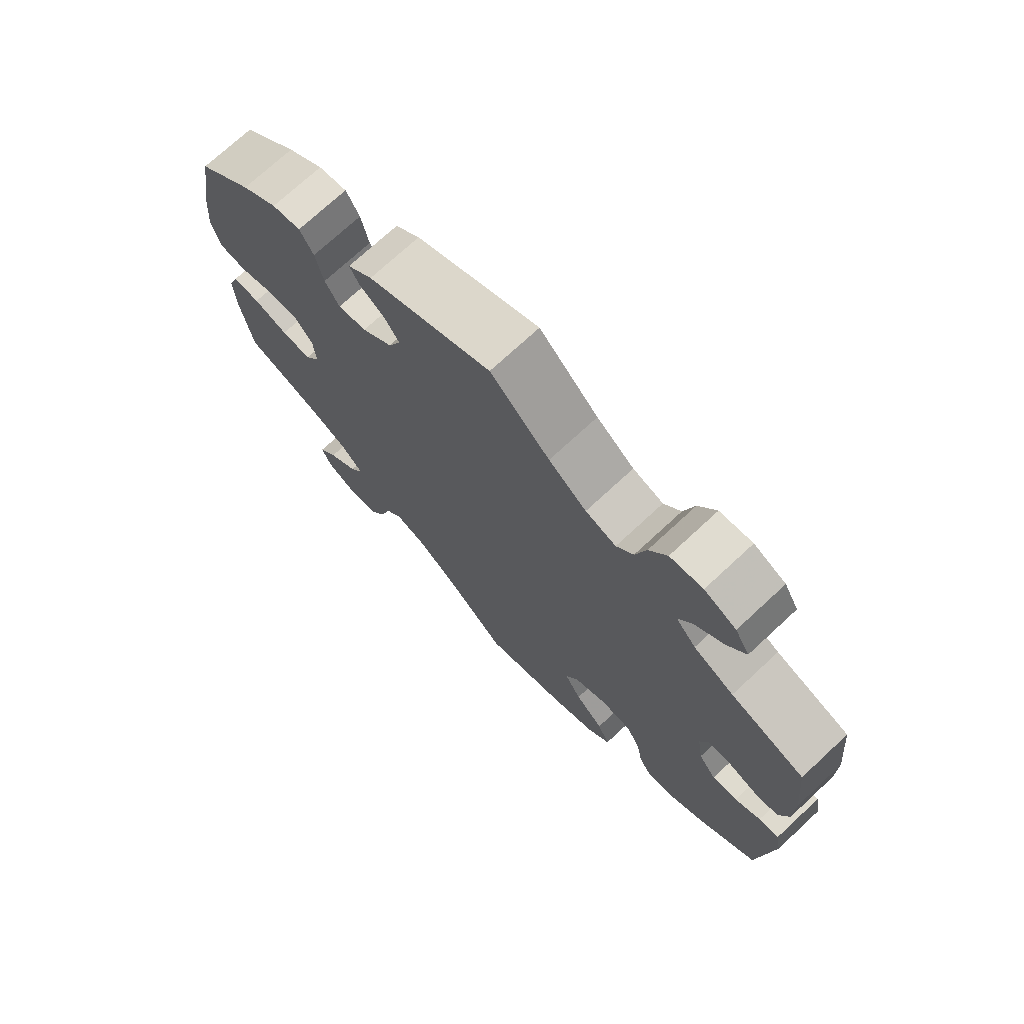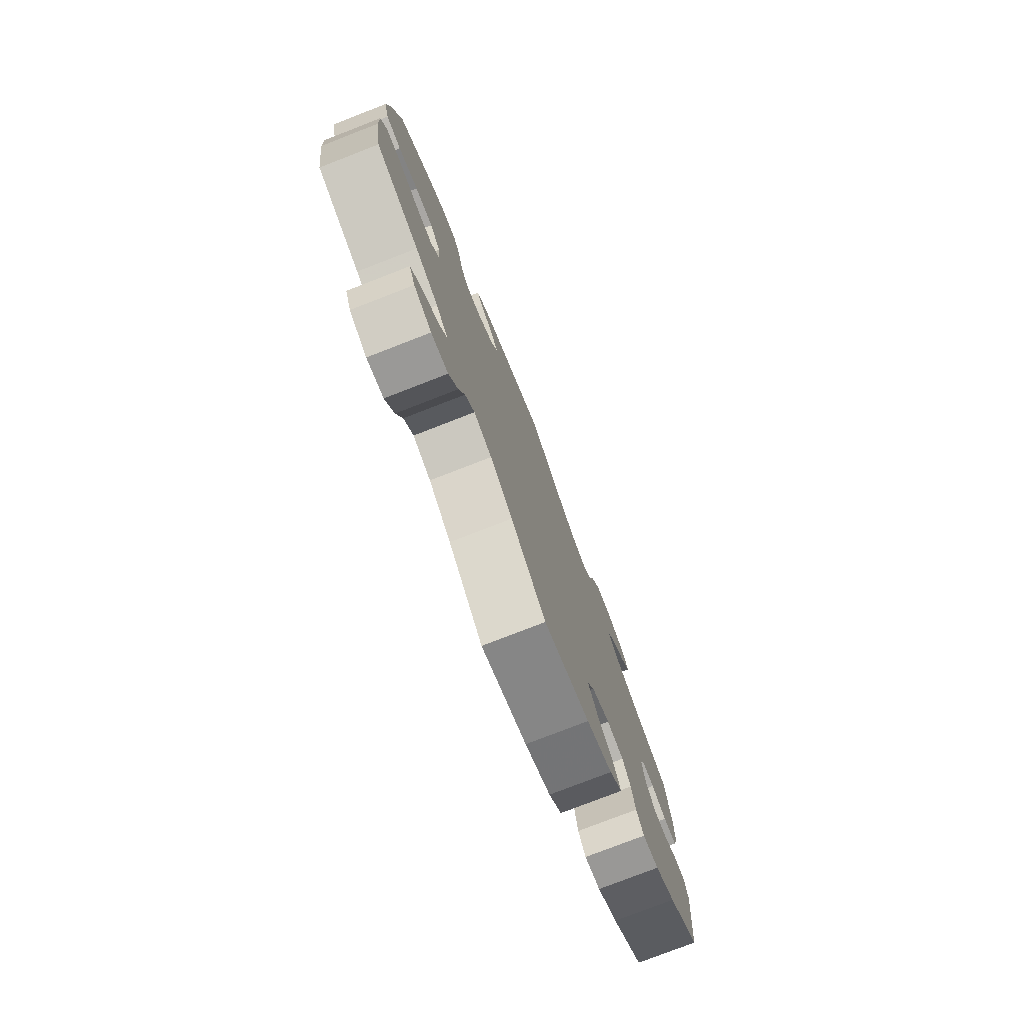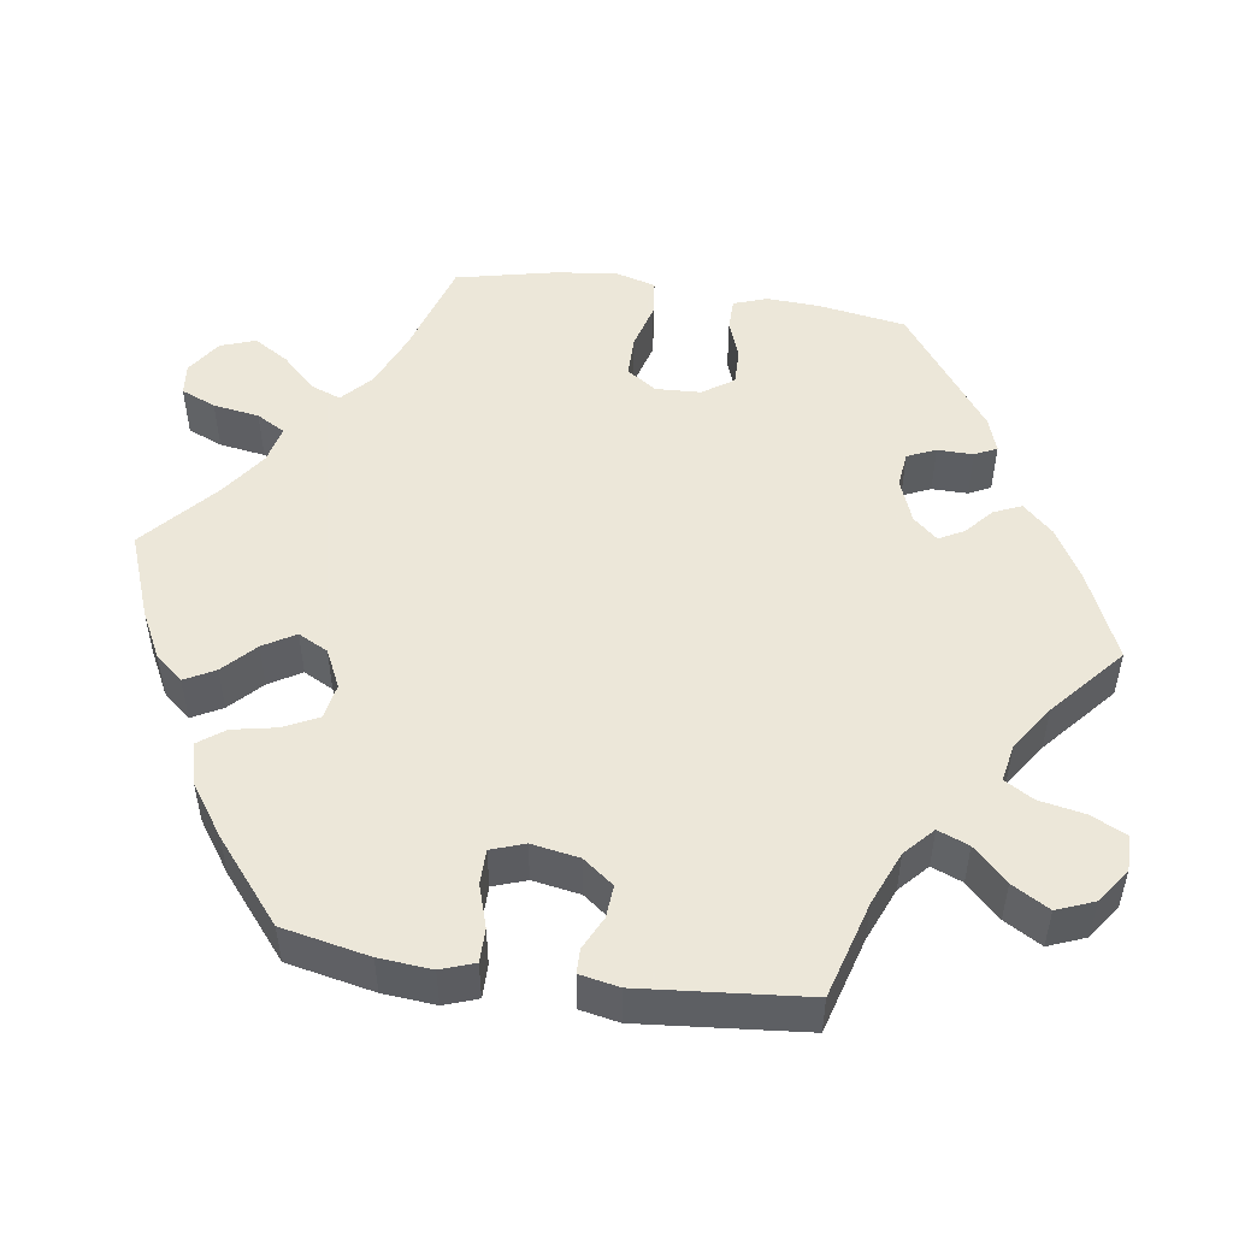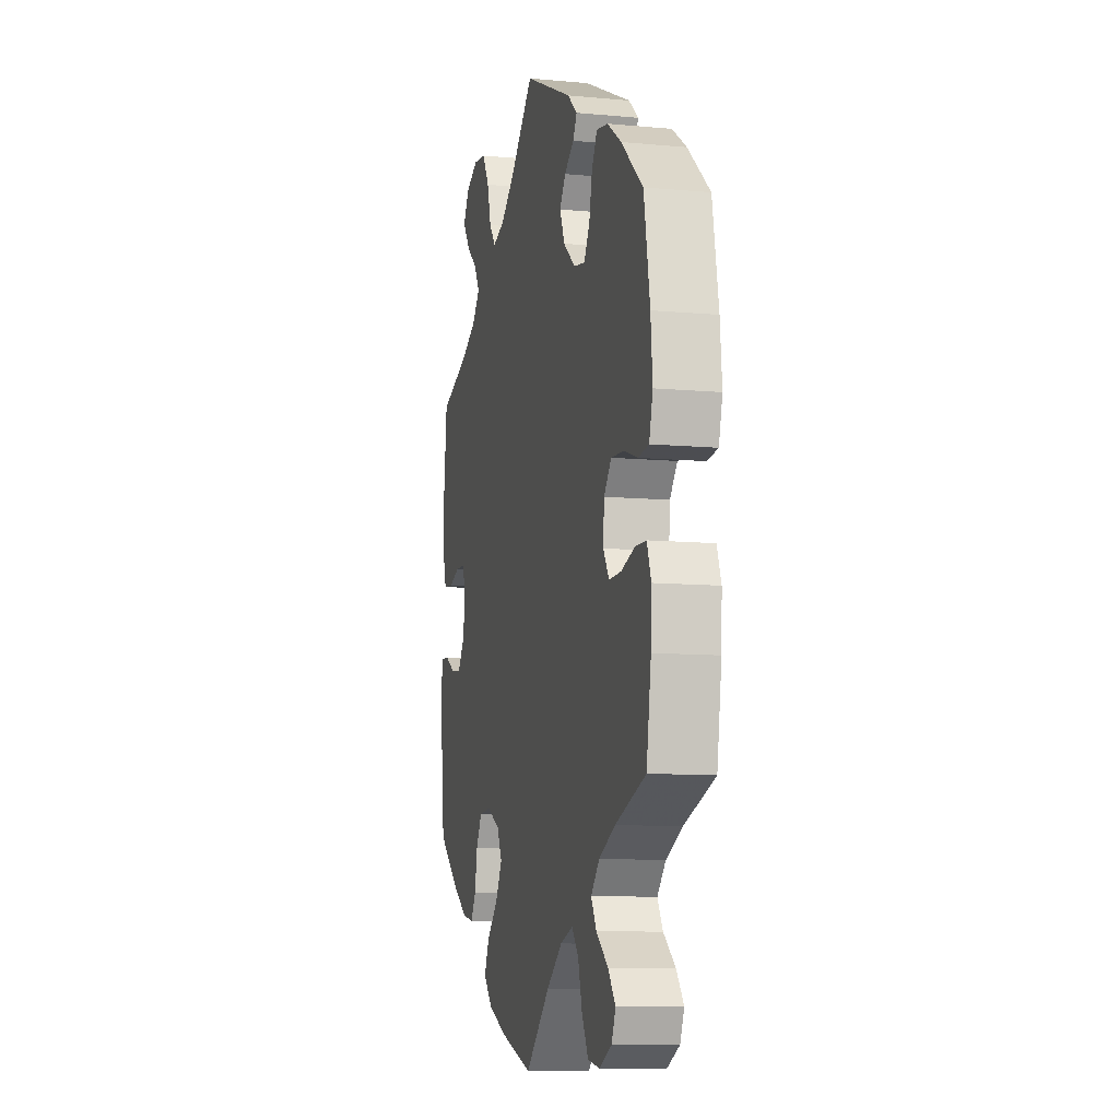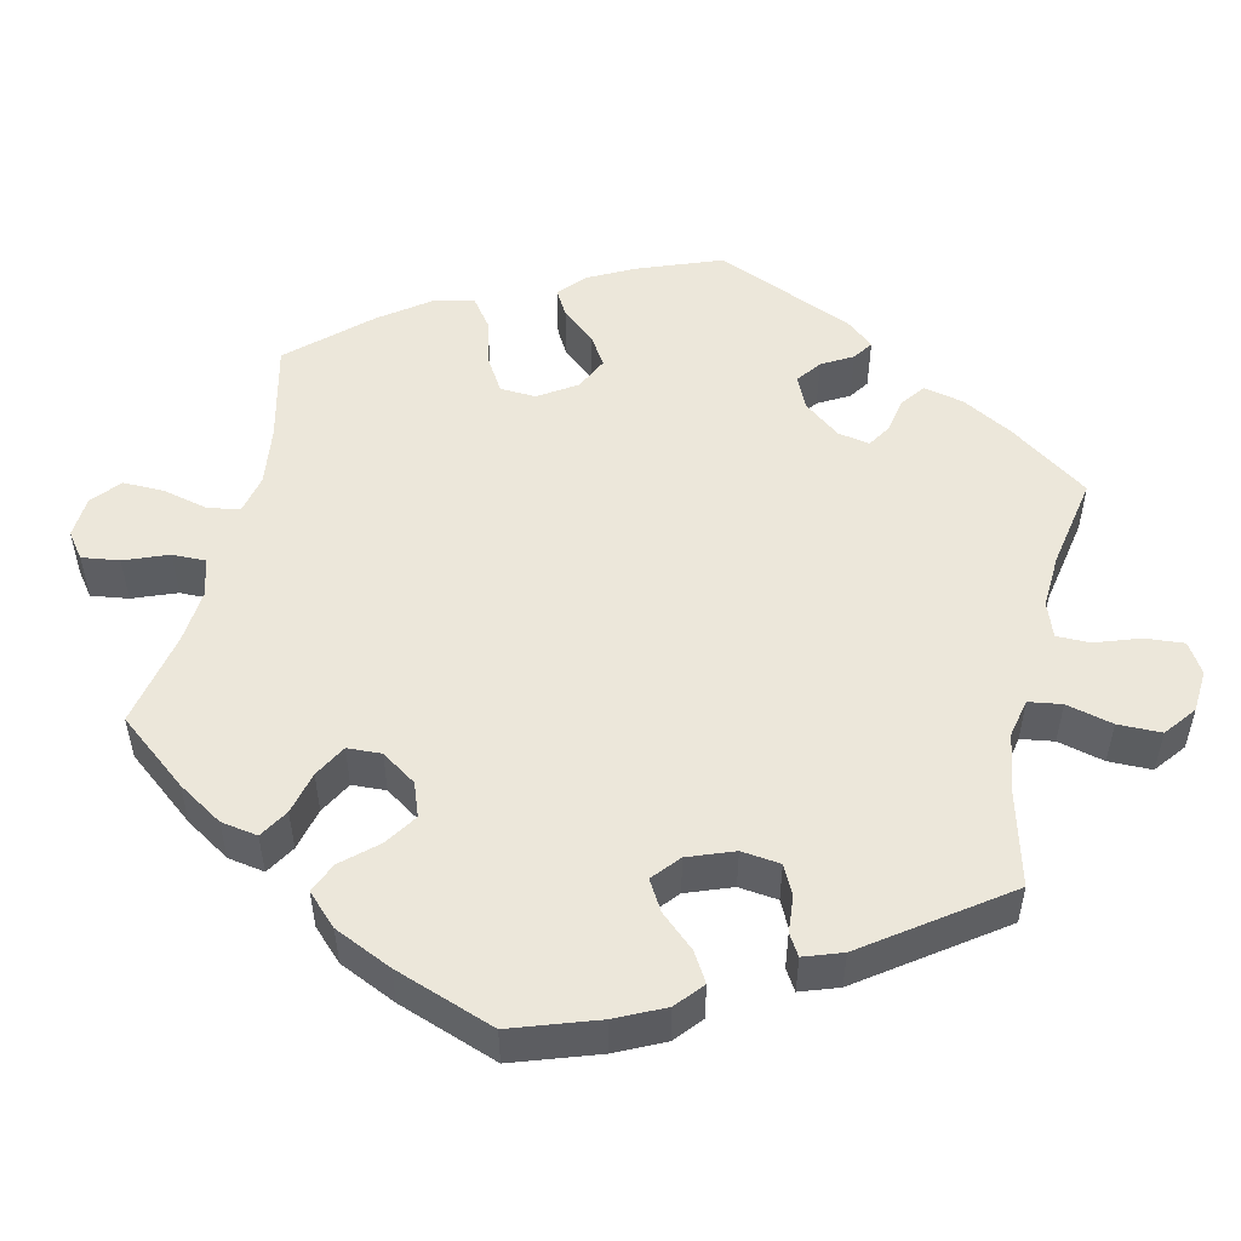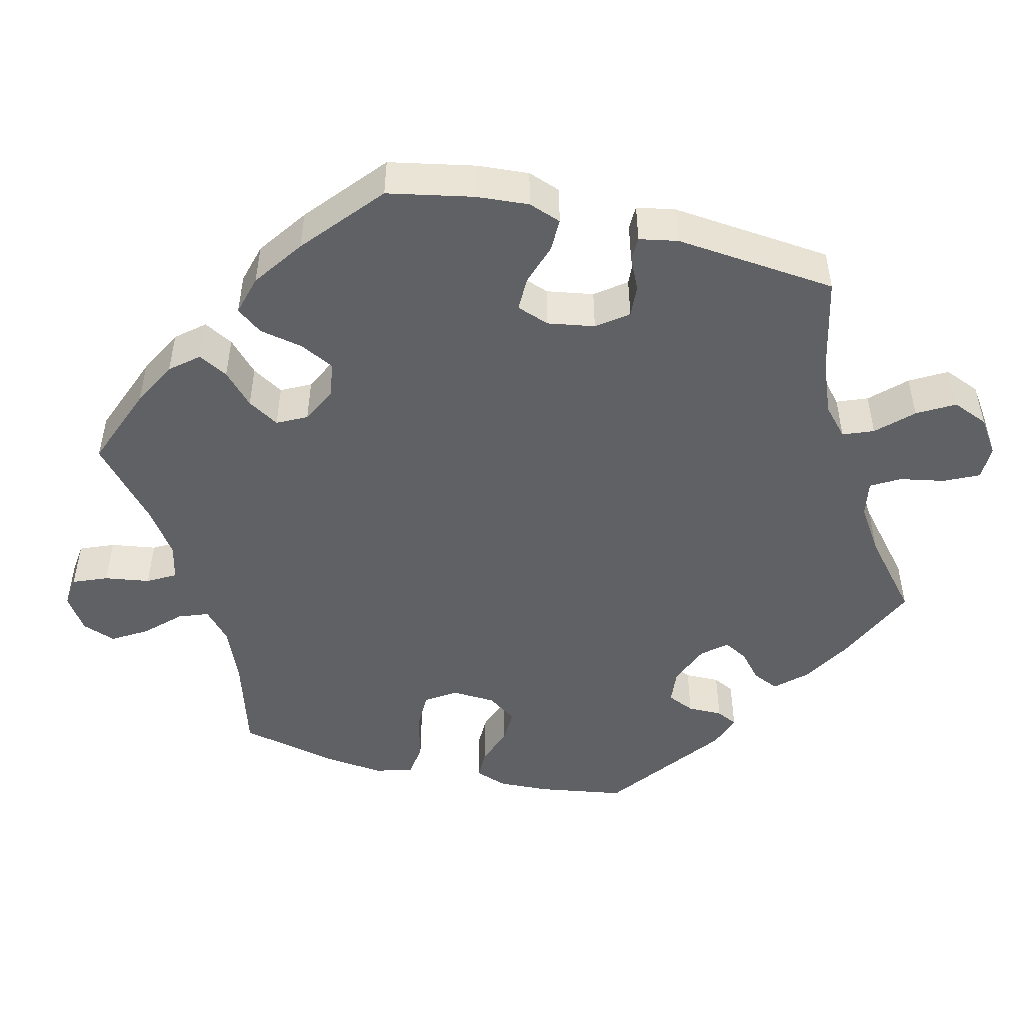
<metadata>
{"format":"obj","ext":"obj","renderer":"f3d","projection":"perspective","resolution":1024,"background":"white","views":[{"elev":72.9,"azim":47.1,"up":"+Z"},{"elev":-77.9,"azim":-68.8,"up":"+Z"},{"elev":50.2,"azim":-21.4,"up":"+Y"},{"elev":-9.6,"azim":-103.6,"up":"+Z"},{"elev":51.1,"azim":-47.3,"up":"+Y"},{"elev":-48.3,"azim":-44.0,"up":"+Y"}]}
</metadata>
<code>
v 0.414 0.07 -0.359
v 0.358 0.07 -0.395
v 0.314 0.07 -0.403
v 0.294 0.07 -0.369
v 0.284 0.07 -0.315
v 0.262 0.07 -0.275
v 0.215 0.07 -0.271
v 0.164 0.07 -0.297
v 0.144 0.07 -0.338
v 0.17 0.07 -0.384
v 0.214 0.07 -0.428
v 0.233 0.07 -0.471
v 0.197 0.07 -0.508
v 0.126 0.07 -0.539
v 0 0.07 -0.578
v -0.095 0.07 -0.488
v -0.156 0.07 -0.441
v -0.205 0.07 -0.425
v -0.231 0.07 -0.457
v -0.247 0.07 -0.514
v -0.272 0.07 -0.56
v -0.318 0.07 -0.568
v -0.366 0.07 -0.544
v -0.382 0.07 -0.507
v -0.353 0.07 -0.469
v -0.307 0.07 -0.432
v -0.286 0.07 -0.396
v -0.319 0.07 -0.36
v -0.382 0.07 -0.33
v -0.5 0.07 -0.289
v -0.518 0.07 -0.176
v -0.521 0.07 -0.109
v -0.505 0.07 -0.065
v -0.462 0.07 -0.064
v -0.409 0.07 -0.08
v -0.362 0.07 -0.081
v -0.339 0.07 -0.045
v -0.343 0.07 0.008
v -0.372 0.07 0.043
v -0.421 0.07 0.04
v -0.475 0.07 0.022
v -0.516 0.07 0.027
v -0.53 0.07 0.079
v -0.523 0.07 0.158
v -0.5 0.07 0.289
v -0.416 0.07 0.363
v -0.361 0.07 0.401
v -0.317 0.07 0.409
v -0.296 0.07 0.372
v -0.284 0.07 0.317
v -0.262 0.07 0.279
v -0.218 0.07 0.287
v -0.171 0.07 0.326
v -0.152 0.07 0.371
v -0.175 0.07 0.405
v -0.213 0.07 0.431
v -0.228 0.07 0.458
v -0.19 0.07 0.491
v 0 0.07 0.578
v 0.091 0.07 0.49
v 0.149 0.07 0.445
v 0.196 0.07 0.43
v 0.222 0.07 0.463
v 0.238 0.07 0.521
v 0.265 0.07 0.568
v 0.315 0.07 0.575
v 0.364 0.07 0.552
v 0.386 0.07 0.513
v 0.358 0.07 0.472
v 0.314 0.07 0.434
v 0.293 0.07 0.397
v 0.324 0.07 0.361
v 0.386 0.07 0.33
v 0.5 0.07 0.29
v 0.513 0.07 0.168
v 0.513 0.07 0.094
v 0.498 0.07 0.044
v 0.46 0.07 0.04
v 0.417 0.07 0.055
v 0.381 0.07 0.054
v 0.368 0.07 0.015
v 0.377 0.07 -0.043
v 0.404 0.07 -0.08
v 0.443 0.07 -0.076
v 0.482 0.07 -0.053
v 0.513 0.07 -0.051
v 0.522 0.07 -0.097
v 0.501 0.07 -0.288
v 0.414 0 -0.359
v 0.358 0 -0.395
v 0.314 0 -0.403
v 0.294 0 -0.369
v 0.284 0 -0.315
v 0.262 0 -0.275
v 0.215 0 -0.271
v 0.164 0 -0.297
v 0.144 0 -0.338
v 0.17 0 -0.384
v 0.214 0 -0.428
v 0.233 0 -0.471
v 0.197 0 -0.508
v 0.126 0 -0.539
v 0 0 -0.578
v -0.095 0 -0.488
v -0.156 0 -0.441
v -0.205 0 -0.425
v -0.231 0 -0.457
v -0.247 0 -0.514
v -0.272 0 -0.56
v -0.318 0 -0.568
v -0.366 0 -0.544
v -0.382 0 -0.507
v -0.353 0 -0.469
v -0.307 0 -0.432
v -0.286 0 -0.396
v -0.319 0 -0.36
v -0.382 0 -0.33
v -0.5 0 -0.289
v -0.518 0 -0.176
v -0.521 0 -0.109
v -0.505 0 -0.065
v -0.462 0 -0.064
v -0.409 0 -0.08
v -0.362 0 -0.081
v -0.339 0 -0.045
v -0.343 0 0.008
v -0.372 0 0.043
v -0.421 0 0.04
v -0.475 0 0.022
v -0.516 0 0.027
v -0.53 0 0.079
v -0.523 0 0.158
v -0.5 0 0.289
v -0.416 0 0.363
v -0.361 0 0.401
v -0.317 0 0.409
v -0.296 0 0.372
v -0.284 0 0.317
v -0.262 0 0.279
v -0.218 0 0.287
v -0.171 0 0.326
v -0.152 0 0.371
v -0.175 0 0.405
v -0.213 0 0.431
v -0.228 0 0.458
v -0.19 0 0.491
v 0 0 0.578
v 0.091 0 0.49
v 0.149 0 0.445
v 0.196 0 0.43
v 0.222 0 0.463
v 0.238 0 0.521
v 0.265 0 0.568
v 0.315 0 0.575
v 0.364 0 0.552
v 0.386 0 0.513
v 0.358 0 0.472
v 0.314 0 0.434
v 0.293 0 0.397
v 0.324 0 0.361
v 0.386 0 0.33
v 0.5 0 0.29
v 0.513 0 0.168
v 0.513 0 0.094
v 0.498 0 0.044
v 0.46 0 0.04
v 0.417 0 0.055
v 0.381 0 0.054
v 0.368 0 0.015
v 0.377 0 -0.043
v 0.404 0 -0.08
v 0.443 0 -0.076
v 0.482 0 -0.053
v 0.513 0 -0.051
v 0.522 0 -0.097
v 0.501 0 -0.288
f 84 85 86 87
f 83 84 87 88
f 82 83 88 1
f 76 77 78 79
f 76 79 80
f 73 74 75 76
f 72 73 76 80
f 71 72 80 81
f 67 68 69 70
f 67 70 71
f 66 67 71
f 63 64 65 66
f 62 63 66 71
f 61 62 71 81
f 57 58 59 60
f 55 56 57 60
f 54 55 60 61
f 53 54 61 81
f 47 48 49 50
f 47 50 51
f 46 47 51
f 45 46 51
f 44 45 51
f 43 44 51 52
f 40 41 42 43
f 39 40 43 52
f 32 33 34 35
f 32 35 36
f 29 30 31 32
f 28 29 32 36
f 27 28 36 37
f 23 24 25 26
f 23 26 27
f 22 23 27
f 19 20 21 22
f 19 22 27
f 18 19 27 37
f 13 14 15 16
f 13 16 17
f 10 11 12 13
f 9 10 13 17
f 8 9 17 18
f 2 3 4 5
f 2 5 6
f 1 2 6
f 82 1 6
f 81 82 6 7
f 38 39 52 53
f 37 38 53 81
f 18 37 81
f 7 8 18 81
f 175 174 173 172
f 176 175 172 171
f 89 176 171 170
f 167 166 165 164
f 168 167 164
f 164 163 162 161
f 168 164 161 160
f 169 168 160 159
f 158 157 156 155
f 159 158 155
f 159 155 154
f 154 153 152 151
f 159 154 151 150
f 169 159 150 149
f 148 147 146 145
f 148 145 144 143
f 149 148 143 142
f 169 149 142 141
f 138 137 136 135
f 139 138 135
f 139 135 134
f 139 134 133
f 139 133 132
f 140 139 132 131
f 131 130 129 128
f 140 131 128 127
f 123 122 121 120
f 124 123 120
f 120 119 118 117
f 124 120 117 116
f 125 124 116 115
f 114 113 112 111
f 115 114 111
f 115 111 110
f 110 109 108 107
f 115 110 107
f 125 115 107 106
f 104 103 102 101
f 105 104 101
f 101 100 99 98
f 105 101 98 97
f 106 105 97 96
f 93 92 91 90
f 94 93 90
f 94 90 89
f 94 89 170
f 95 94 170 169
f 141 140 127 126
f 169 141 126 125
f 169 125 106
f 169 106 96 95
f 1 89 90 2
f 2 90 91 3
f 3 91 92 4
f 4 92 93 5
f 5 93 94 6
f 6 94 95 7
f 7 95 96 8
f 8 96 97 9
f 9 97 98 10
f 10 98 99 11
f 11 99 100 12
f 12 100 101 13
f 13 101 102 14
f 14 102 103 15
f 15 103 104 16
f 16 104 105 17
f 17 105 106 18
f 18 106 107 19
f 19 107 108 20
f 20 108 109 21
f 21 109 110 22
f 22 110 111 23
f 23 111 112 24
f 24 112 113 25
f 25 113 114 26
f 26 114 115 27
f 27 115 116 28
f 28 116 117 29
f 29 117 118 30
f 30 118 119 31
f 31 119 120 32
f 32 120 121 33
f 33 121 122 34
f 34 122 123 35
f 35 123 124 36
f 36 124 125 37
f 37 125 126 38
f 38 126 127 39
f 39 127 128 40
f 40 128 129 41
f 41 129 130 42
f 42 130 131 43
f 43 131 132 44
f 44 132 133 45
f 45 133 134 46
f 46 134 135 47
f 47 135 136 48
f 48 136 137 49
f 49 137 138 50
f 50 138 139 51
f 51 139 140 52
f 52 140 141 53
f 53 141 142 54
f 54 142 143 55
f 55 143 144 56
f 56 144 145 57
f 57 145 146 58
f 58 146 147 59
f 59 147 148 60
f 60 148 149 61
f 61 149 150 62
f 62 150 151 63
f 63 151 152 64
f 64 152 153 65
f 65 153 154 66
f 66 154 155 67
f 67 155 156 68
f 68 156 157 69
f 69 157 158 70
f 70 158 159 71
f 71 159 160 72
f 72 160 161 73
f 73 161 162 74
f 74 162 163 75
f 75 163 164 76
f 76 164 165 77
f 77 165 166 78
f 78 166 167 79
f 79 167 168 80
f 80 168 169 81
f 81 169 170 82
f 82 170 171 83
f 83 171 172 84
f 84 172 173 85
f 85 173 174 86
f 86 174 175 87
f 87 175 176 88
f 88 176 89 1

</code>
